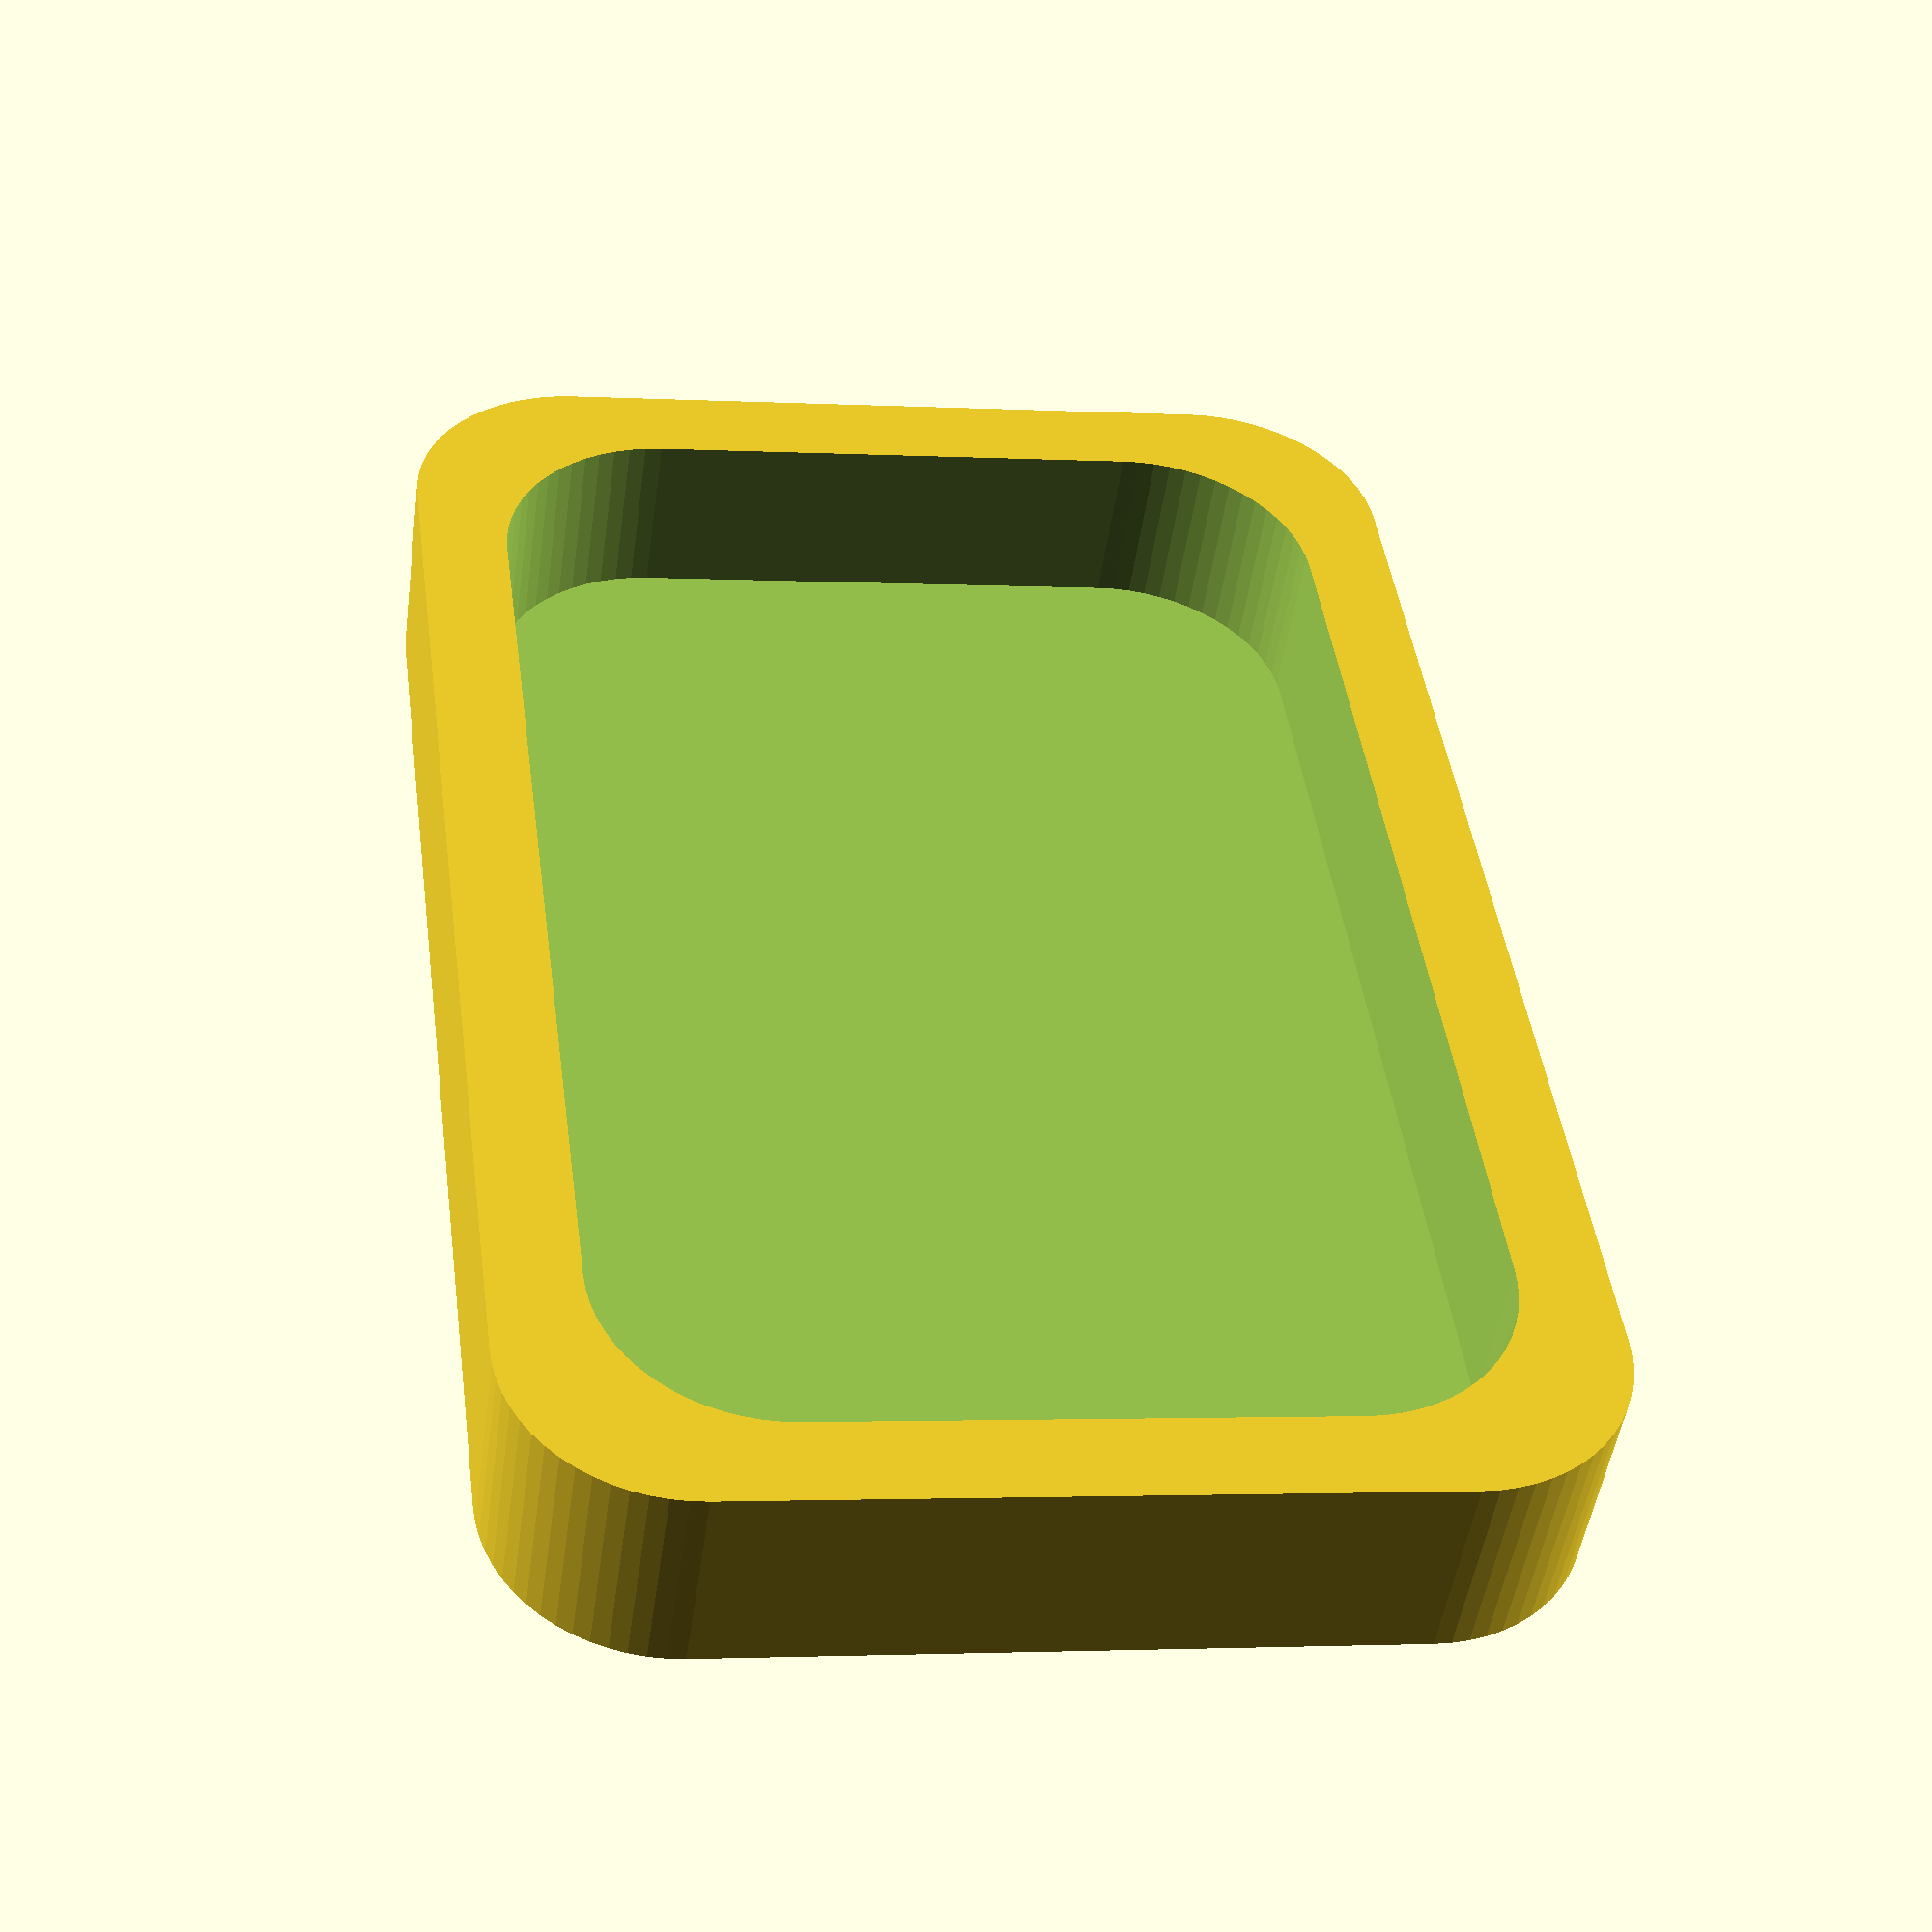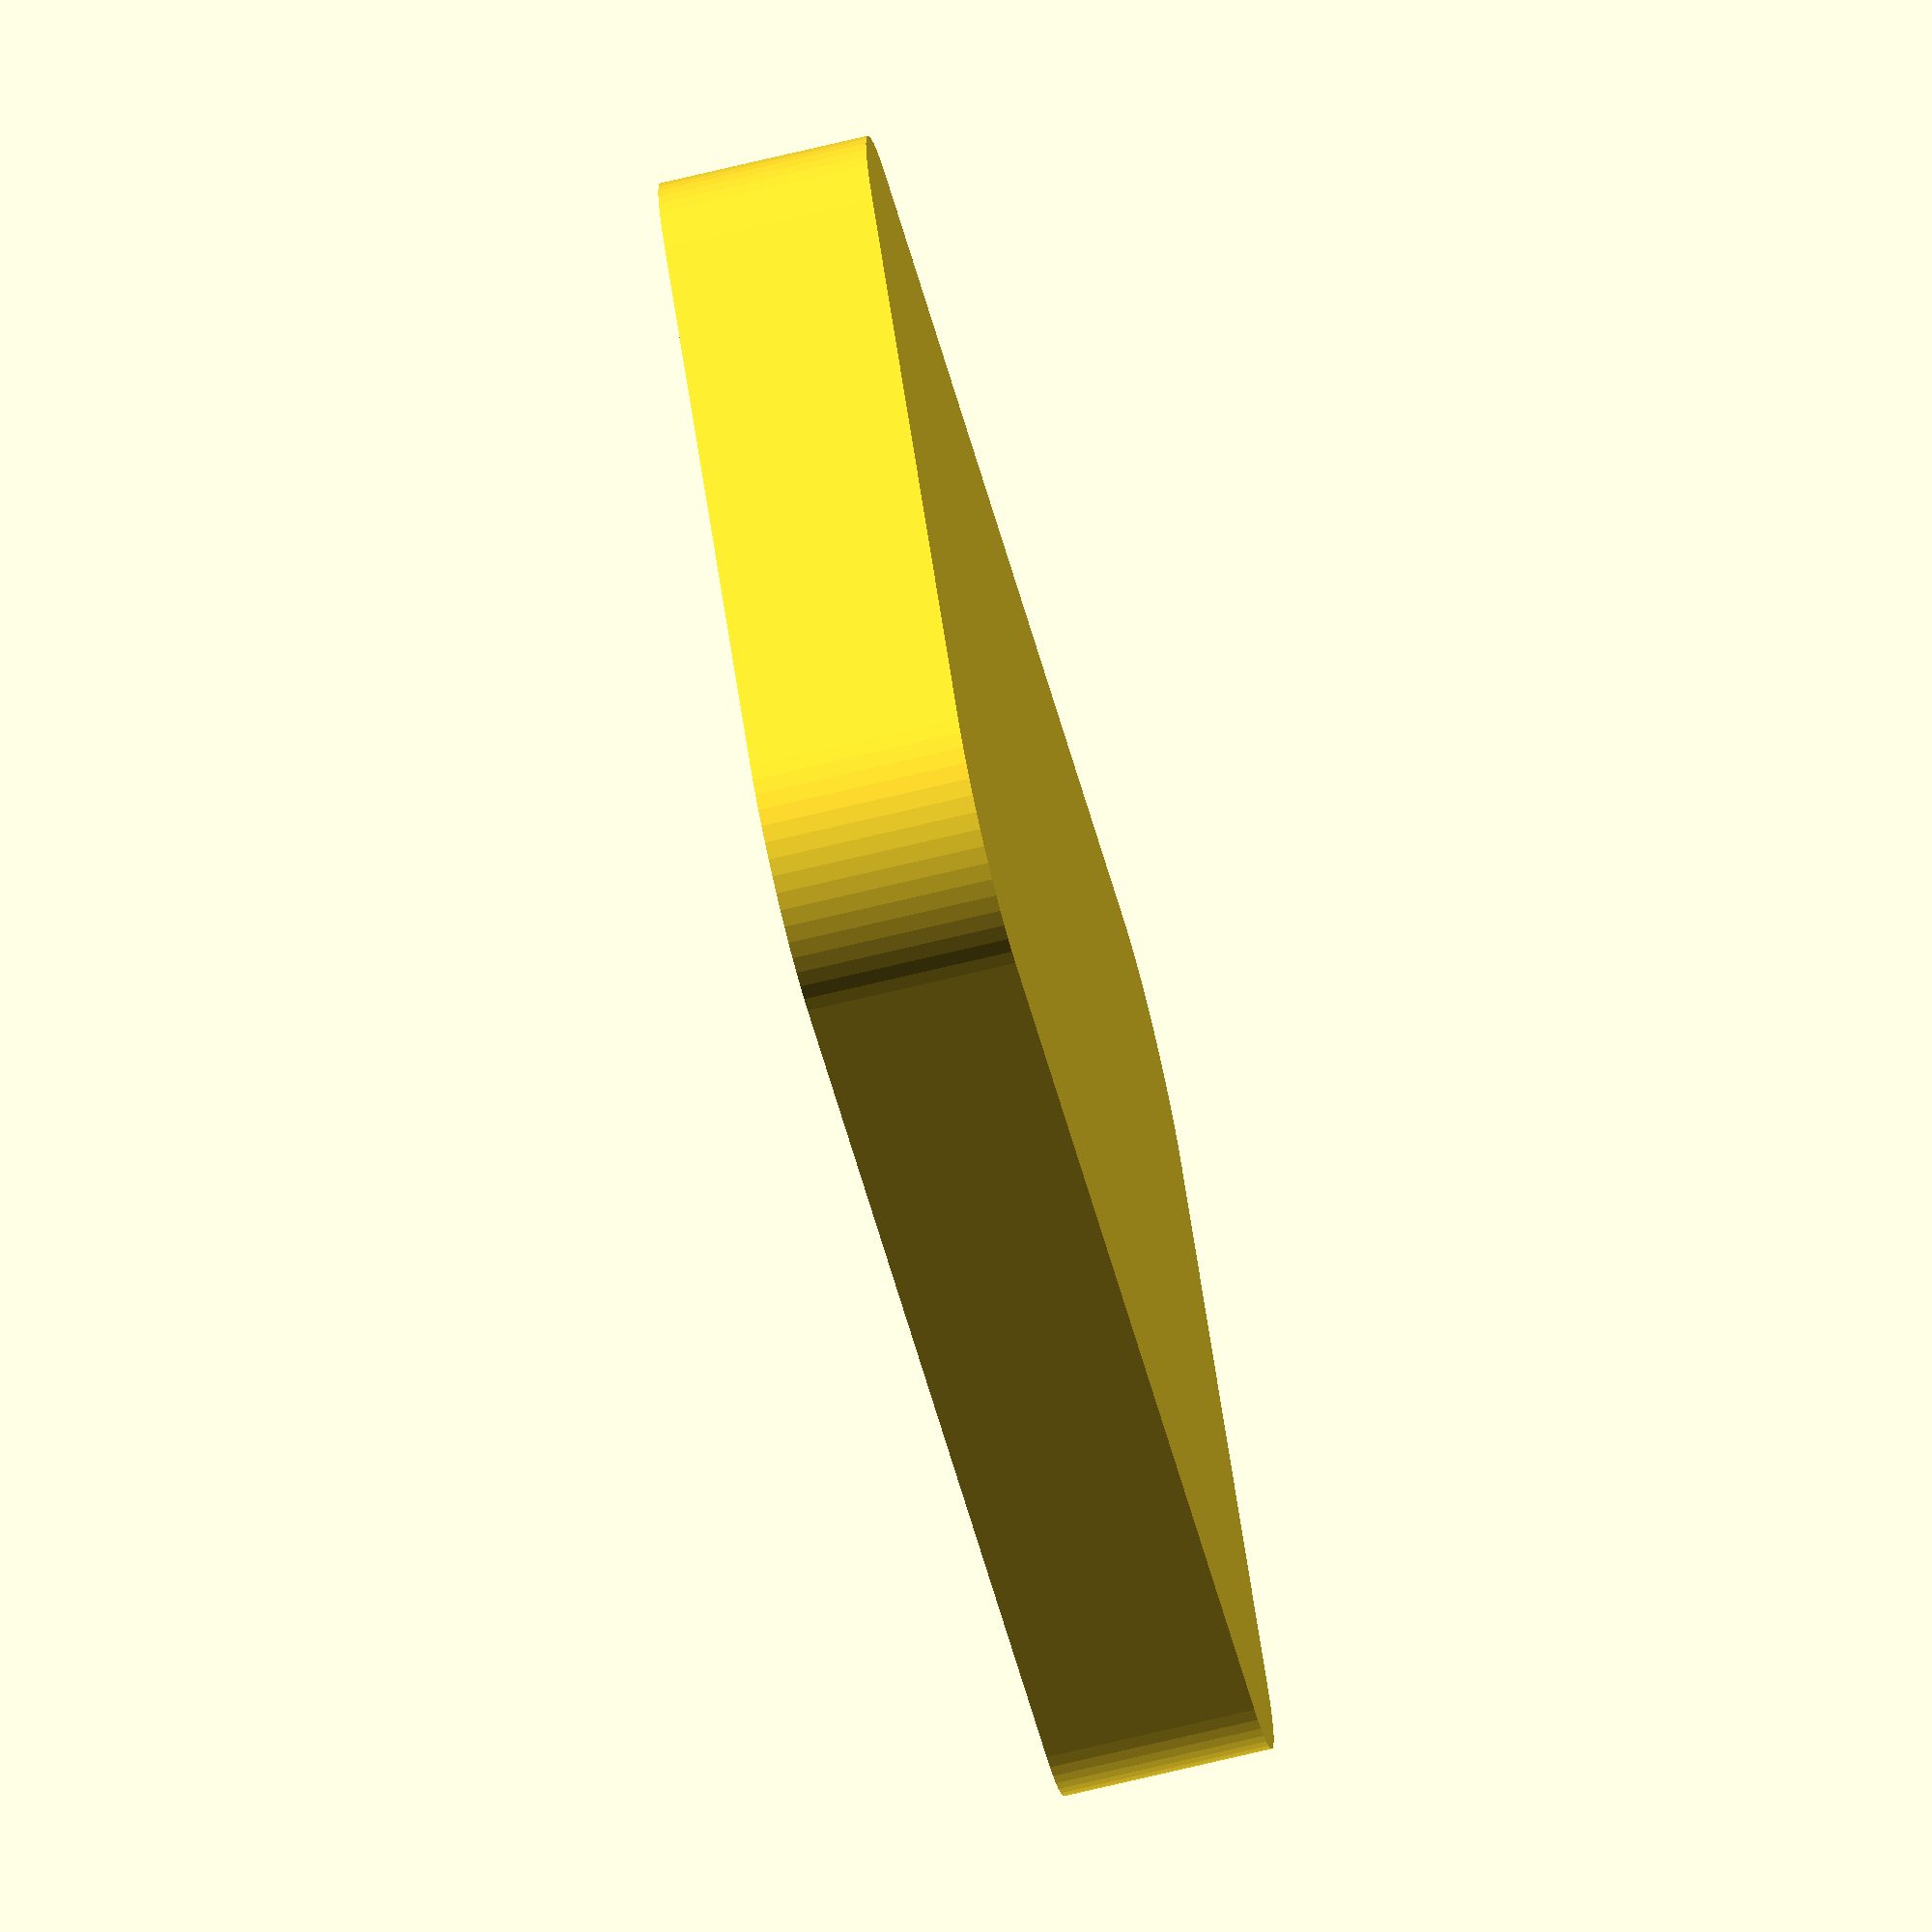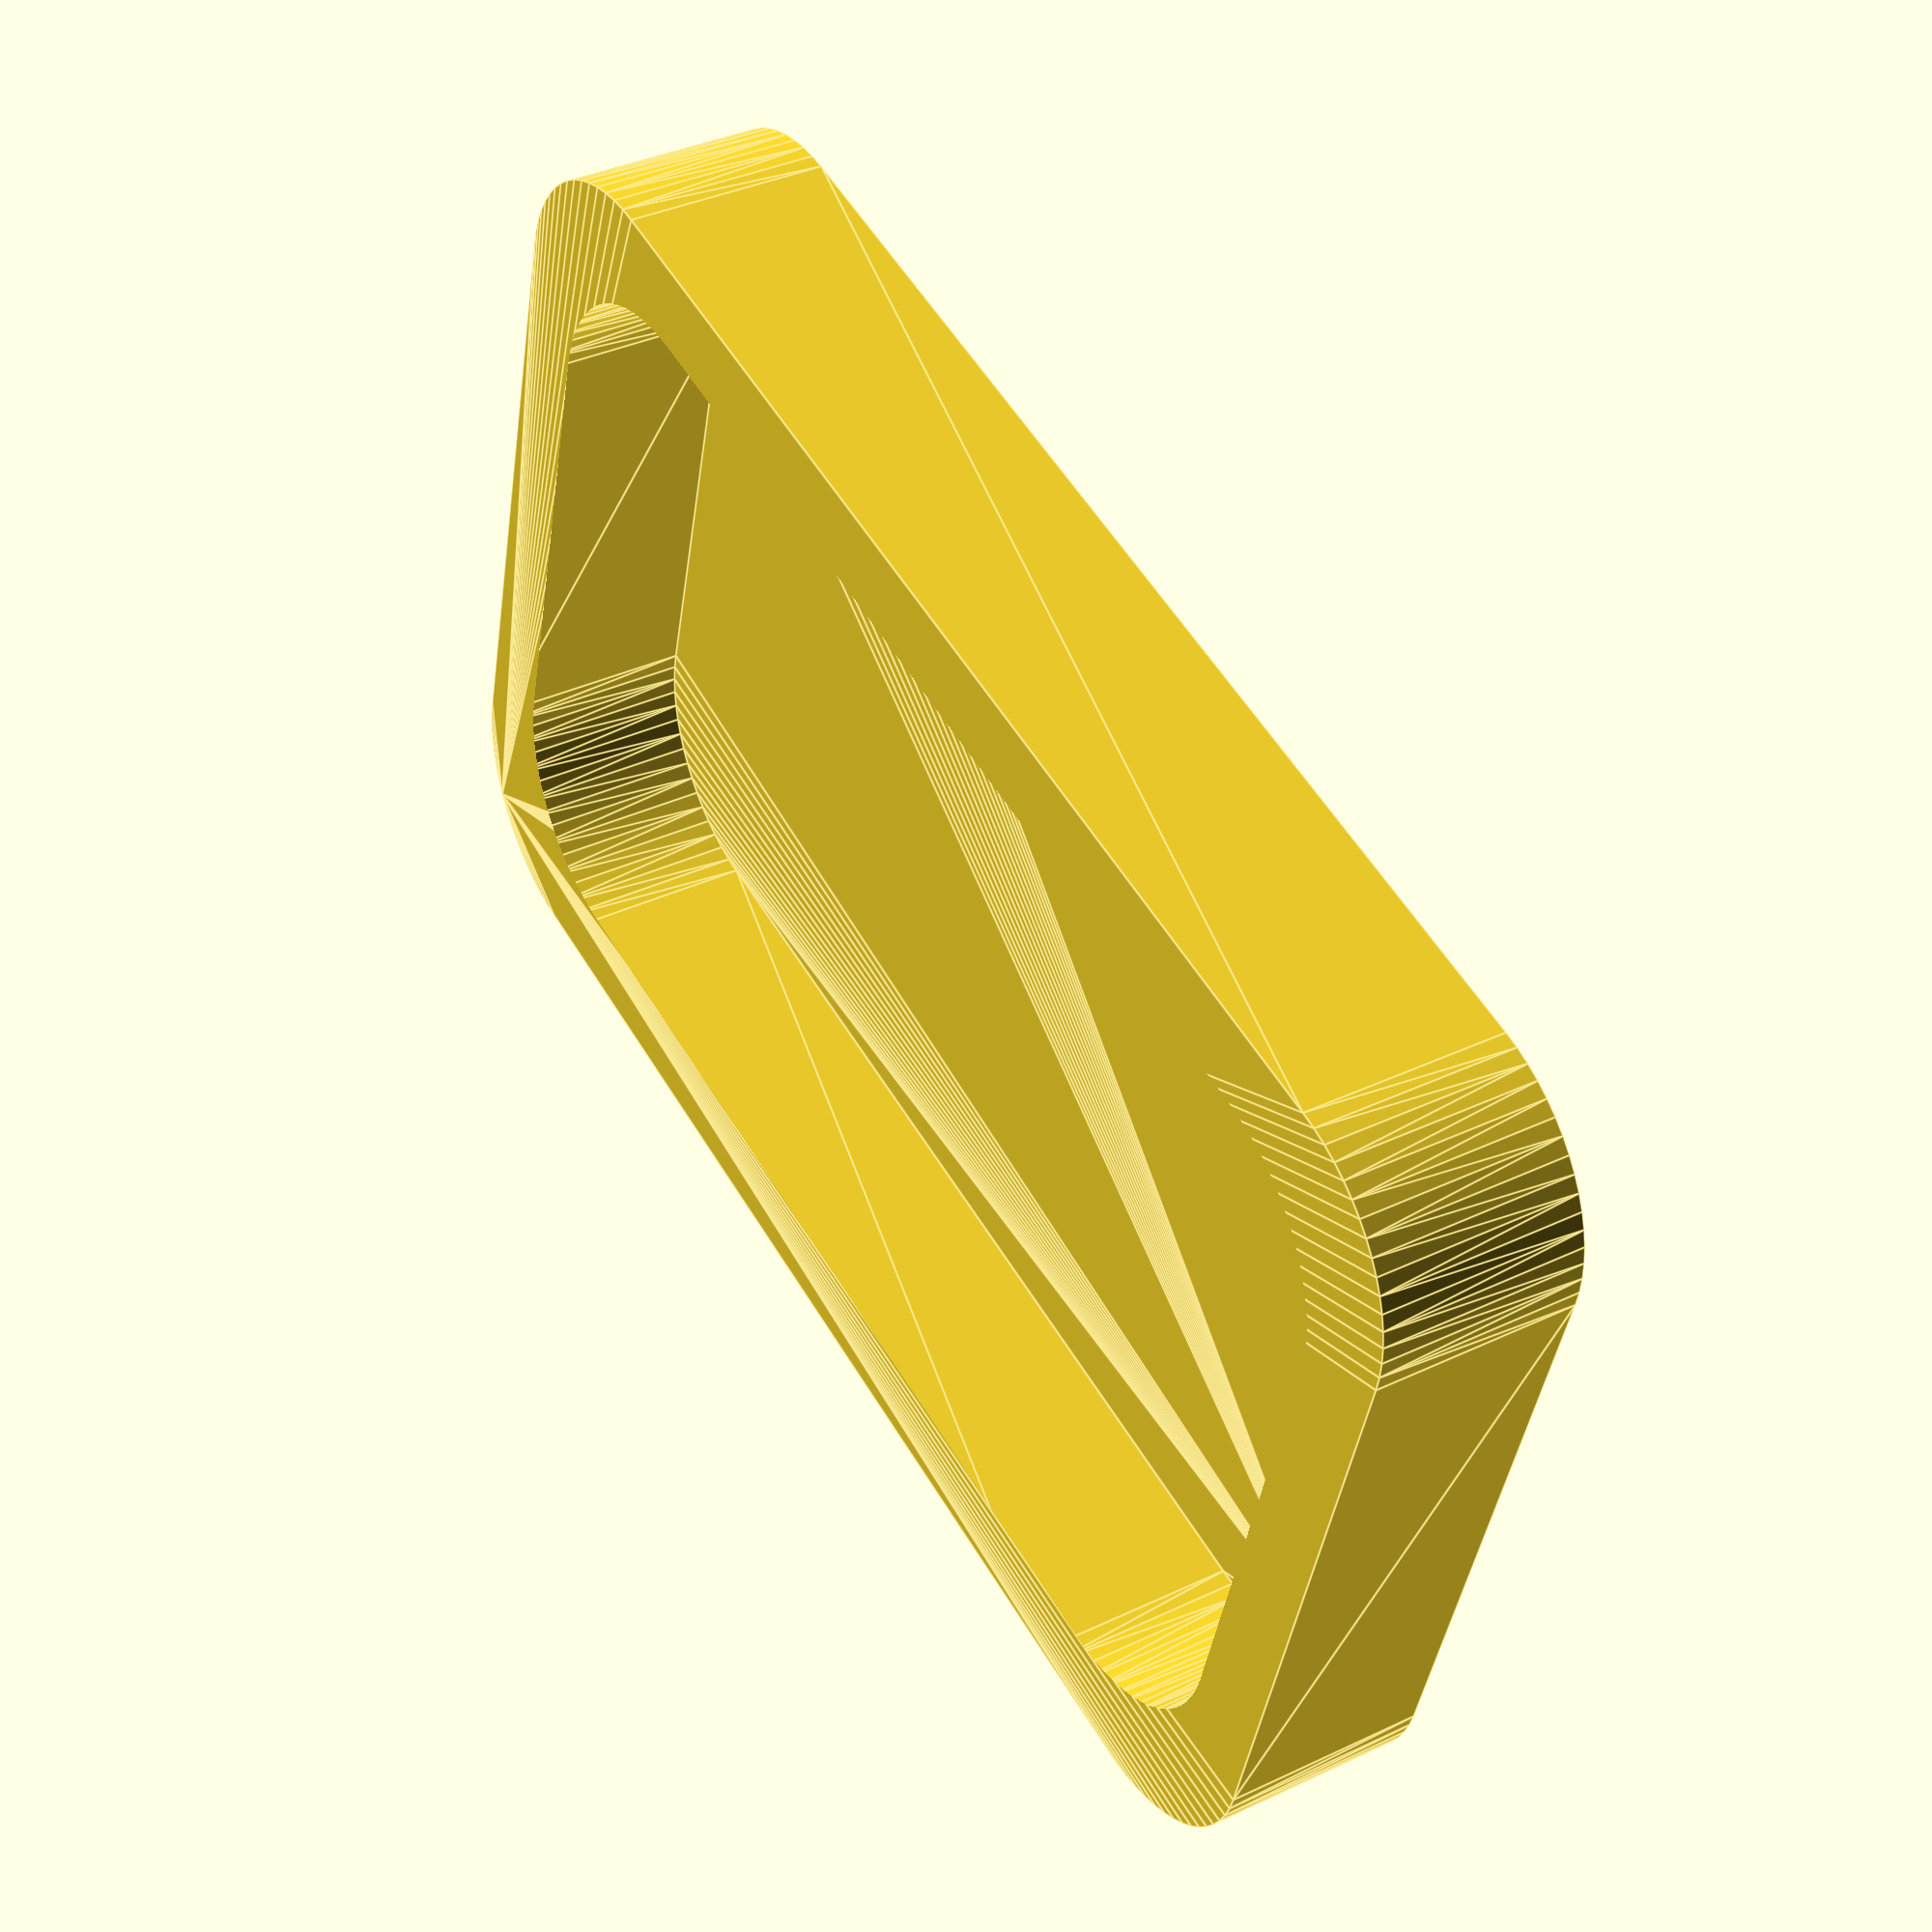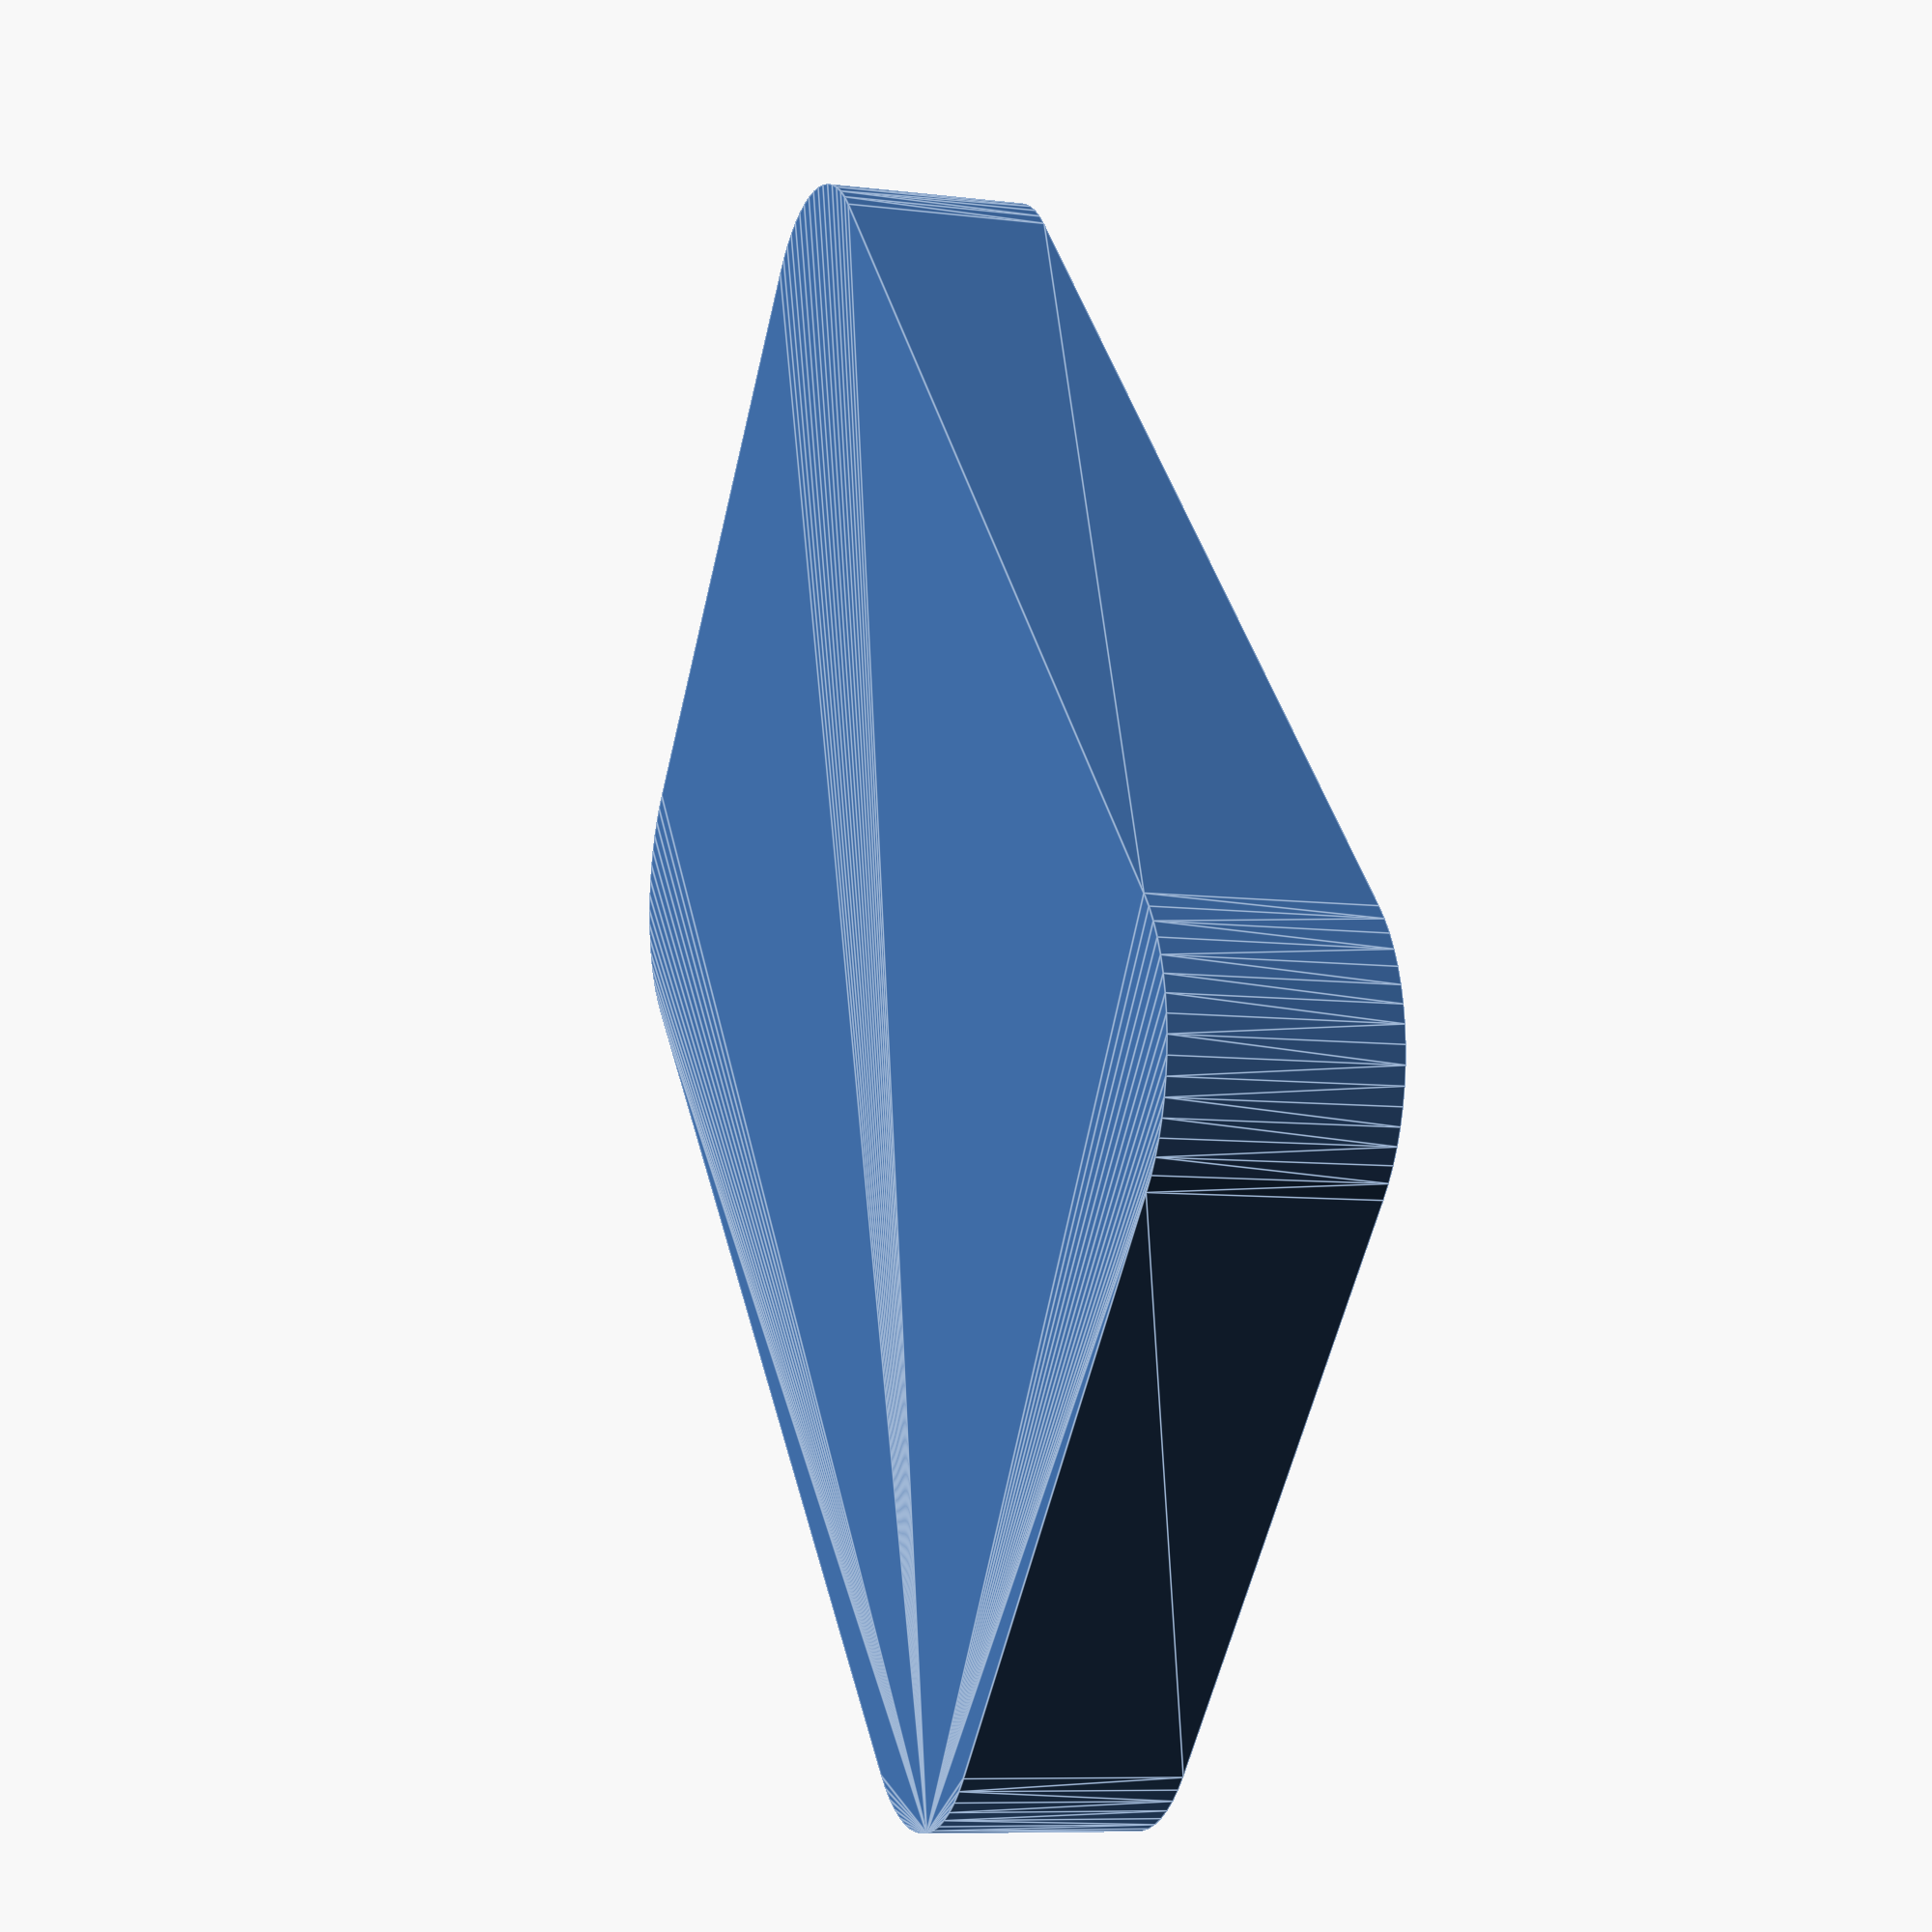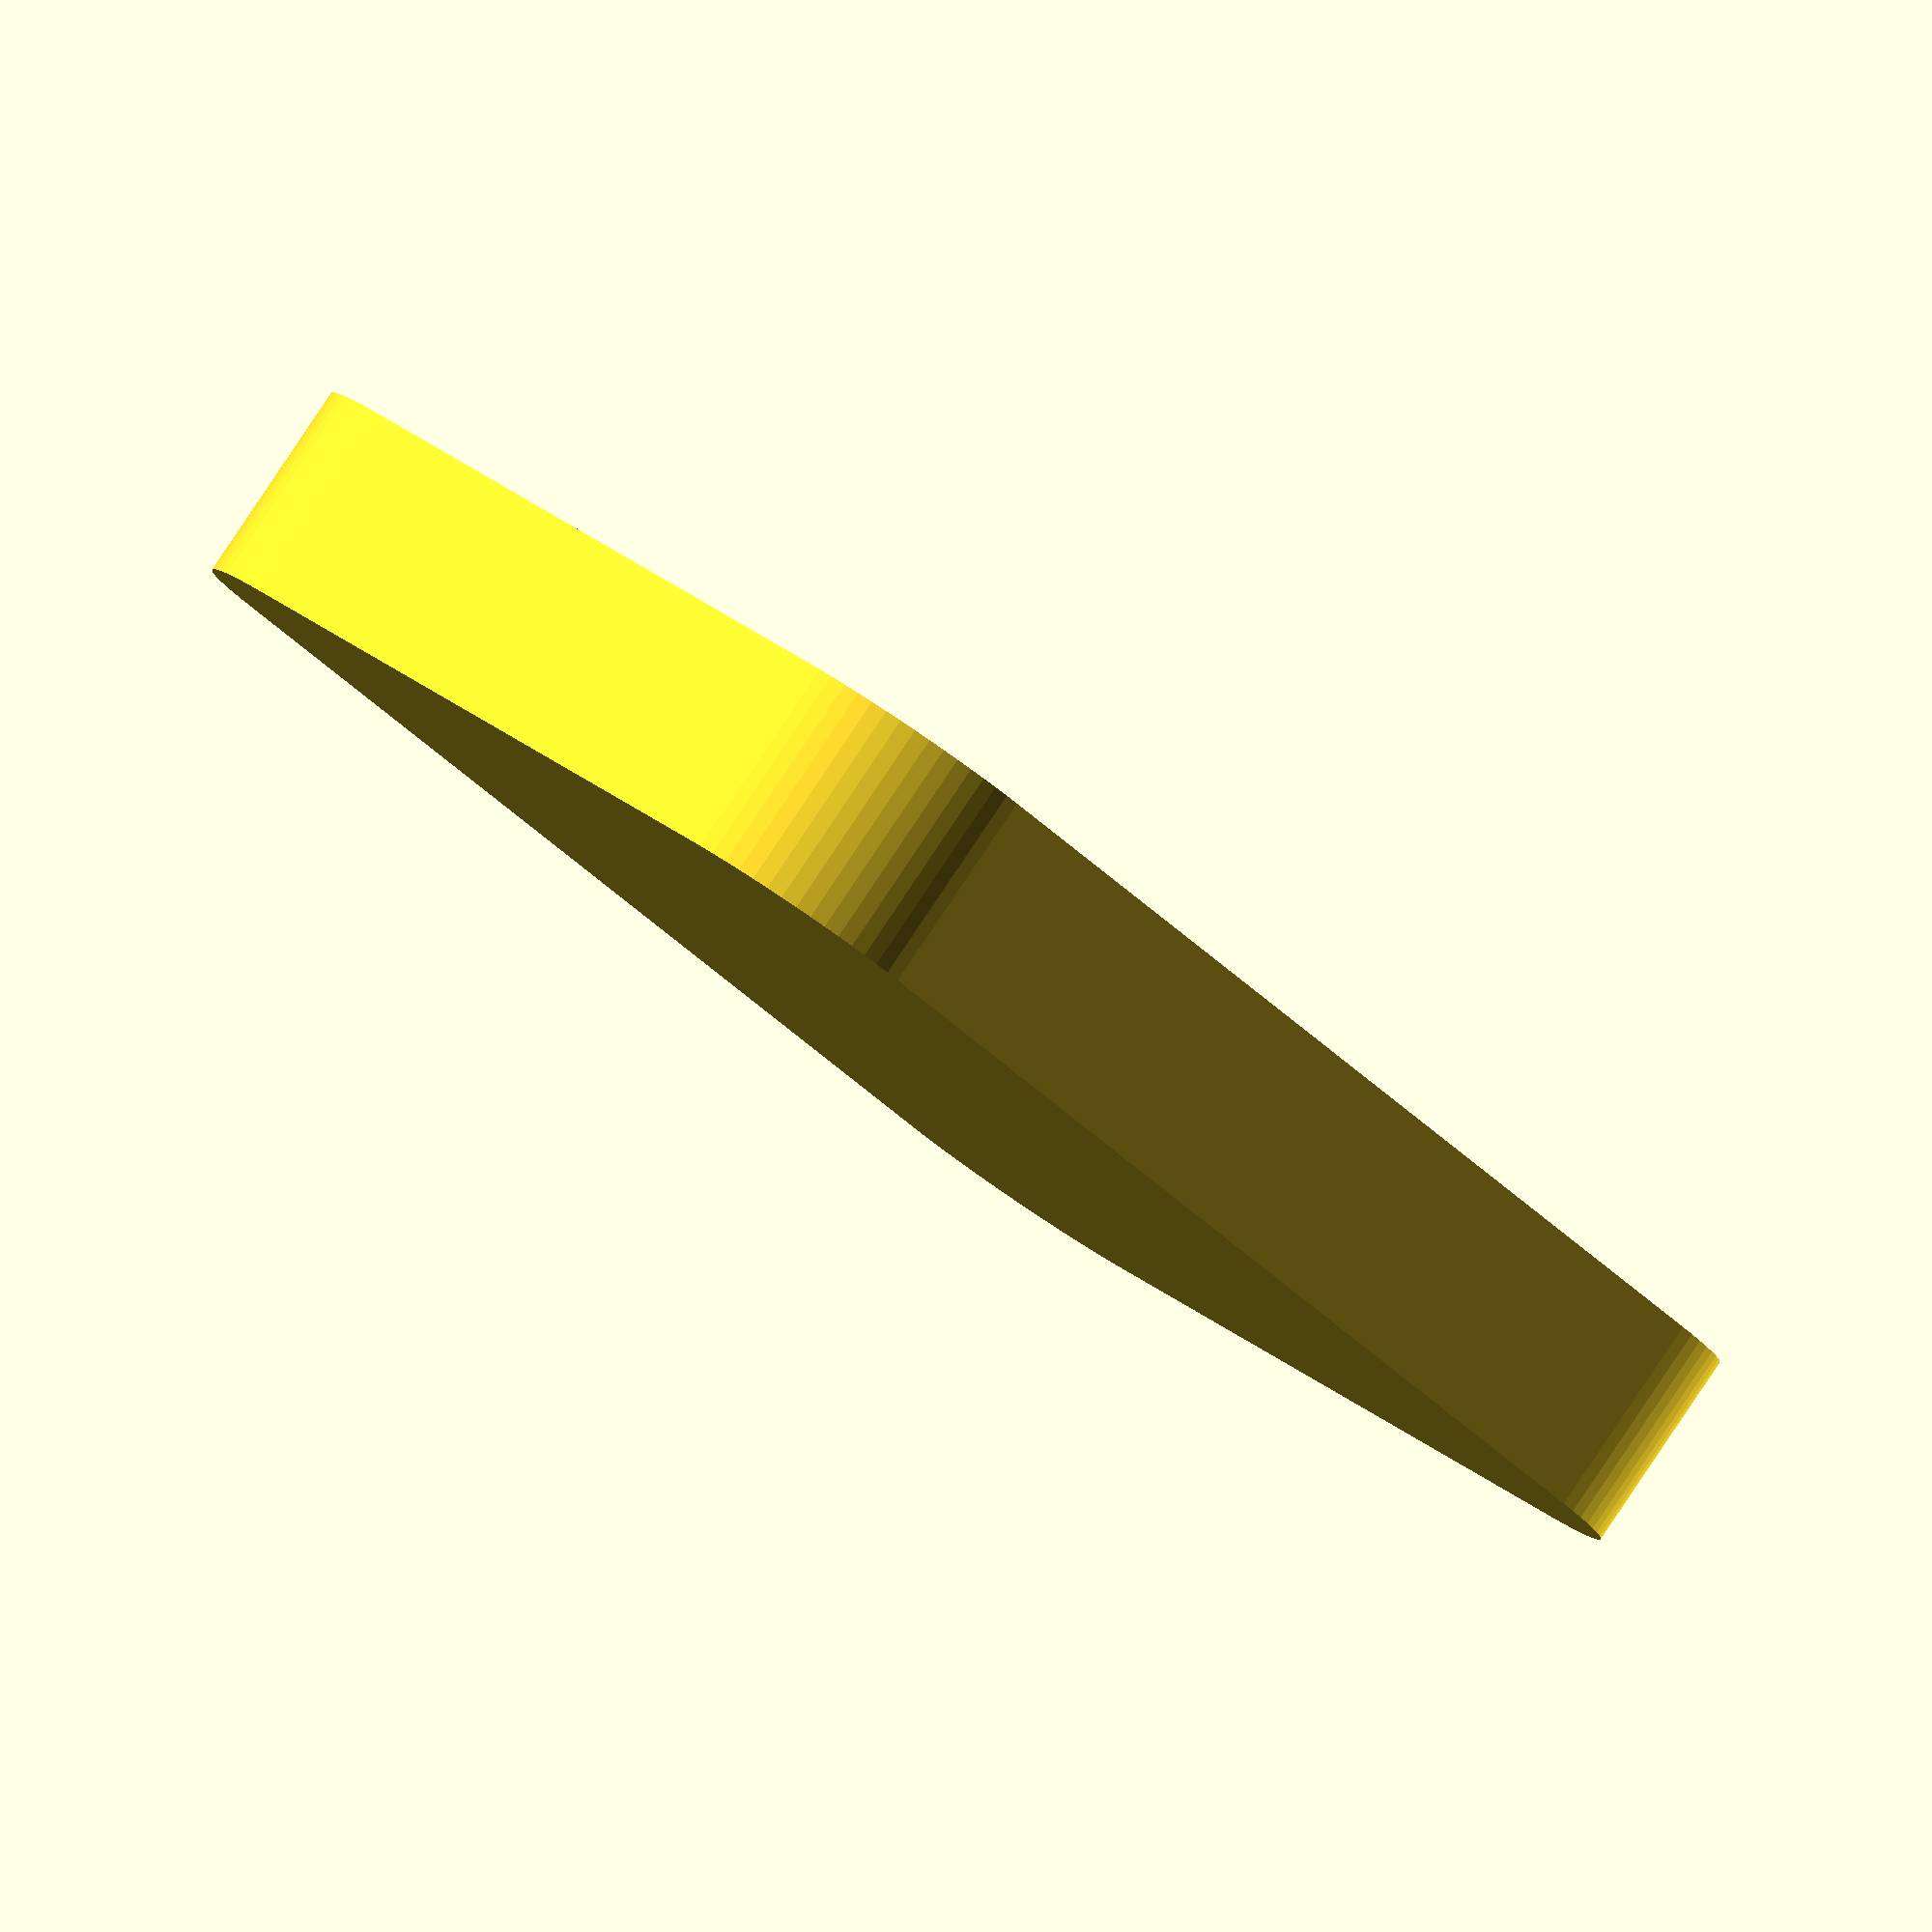
<openscad>
$fn=64;
corner_radius=5;
plate_height=3;
plate_length=44;
plate_width=29.3;
wall_thickness=5;

difference() {
    minkowski() {
        cube([plate_length-2 * corner_radius, plate_width-2 * corner_radius, plate_height]);
        cylinder(r=corner_radius, h=plate_height);
    }
    minkowski() {
        translate([corner_radius/2,corner_radius/2,1]) cube([plate_length-2 * corner_radius - wall_thickness, plate_width-2 * corner_radius - wall_thickness, plate_height]);
        cylinder(r=corner_radius, h=plate_height);
    }    
}


// add screw holes
// add centre rotation cylinder
// add side holes for rotating wings
</openscad>
<views>
elev=227.1 azim=262.3 roll=187.8 proj=p view=solid
elev=72.0 azim=32.3 roll=103.5 proj=o view=wireframe
elev=143.2 azim=15.1 roll=121.5 proj=p view=edges
elev=188.4 azim=315.3 roll=288.3 proj=p view=edges
elev=94.9 azim=131.5 roll=326.1 proj=o view=solid
</views>
